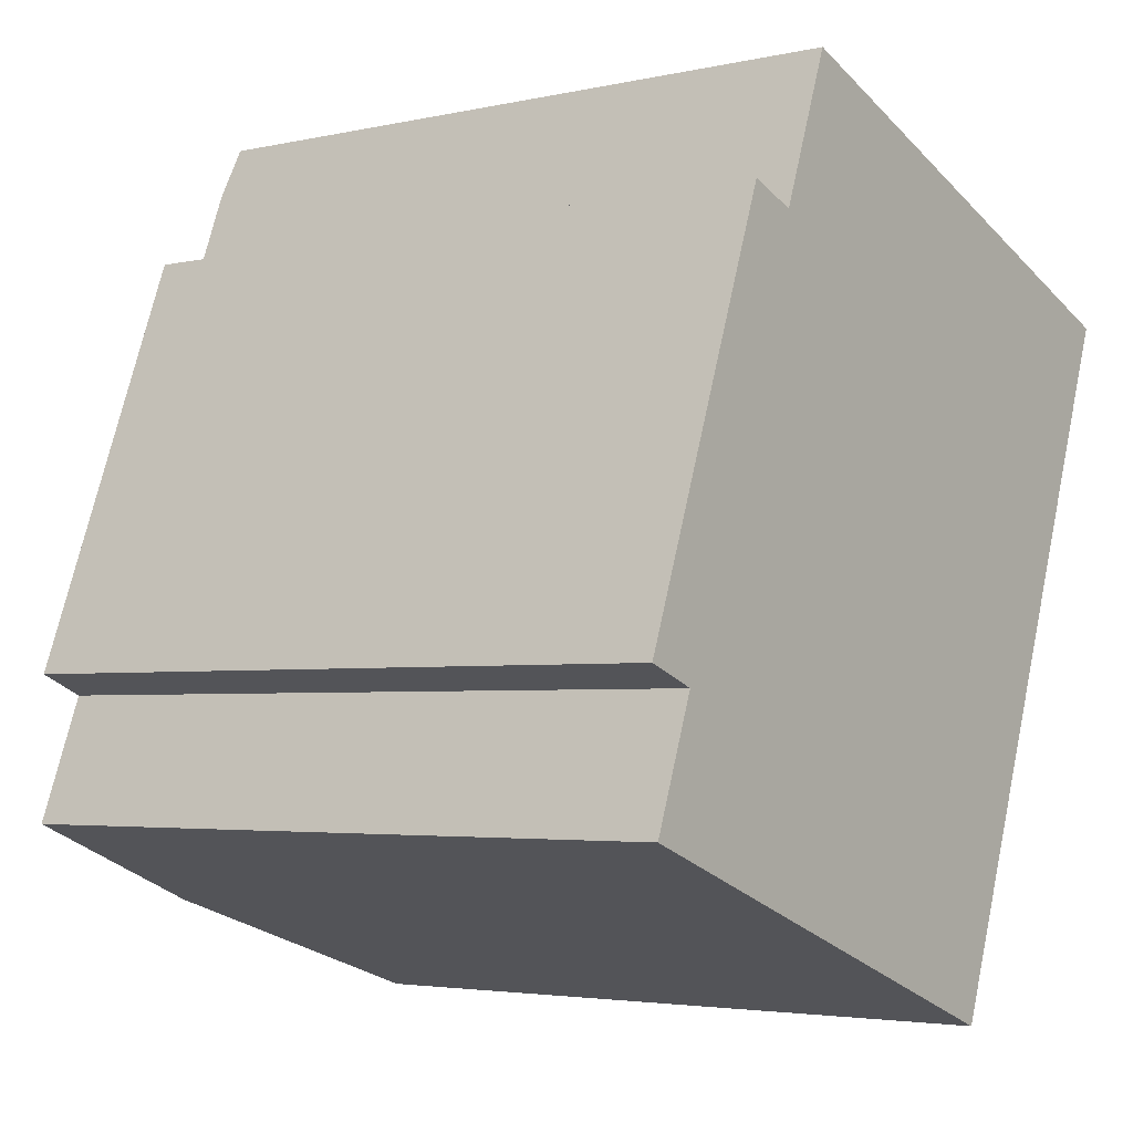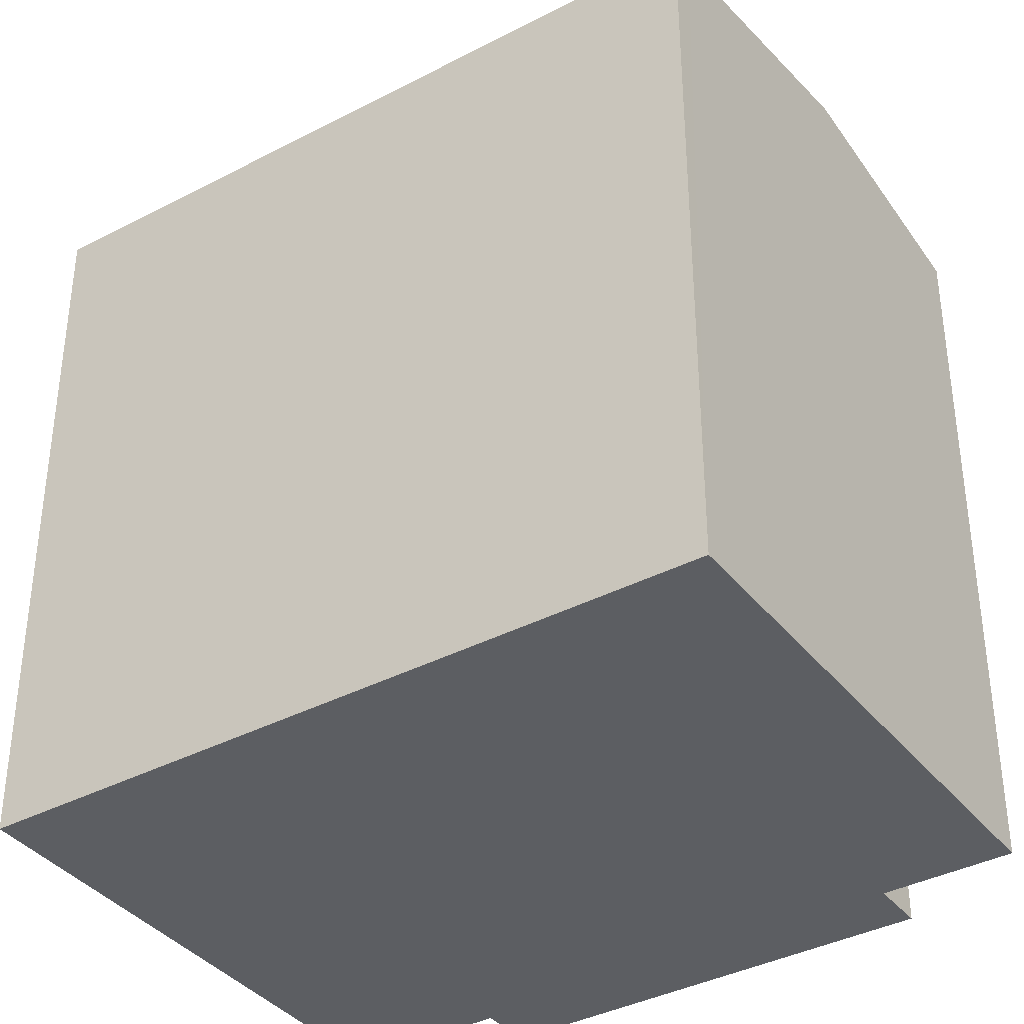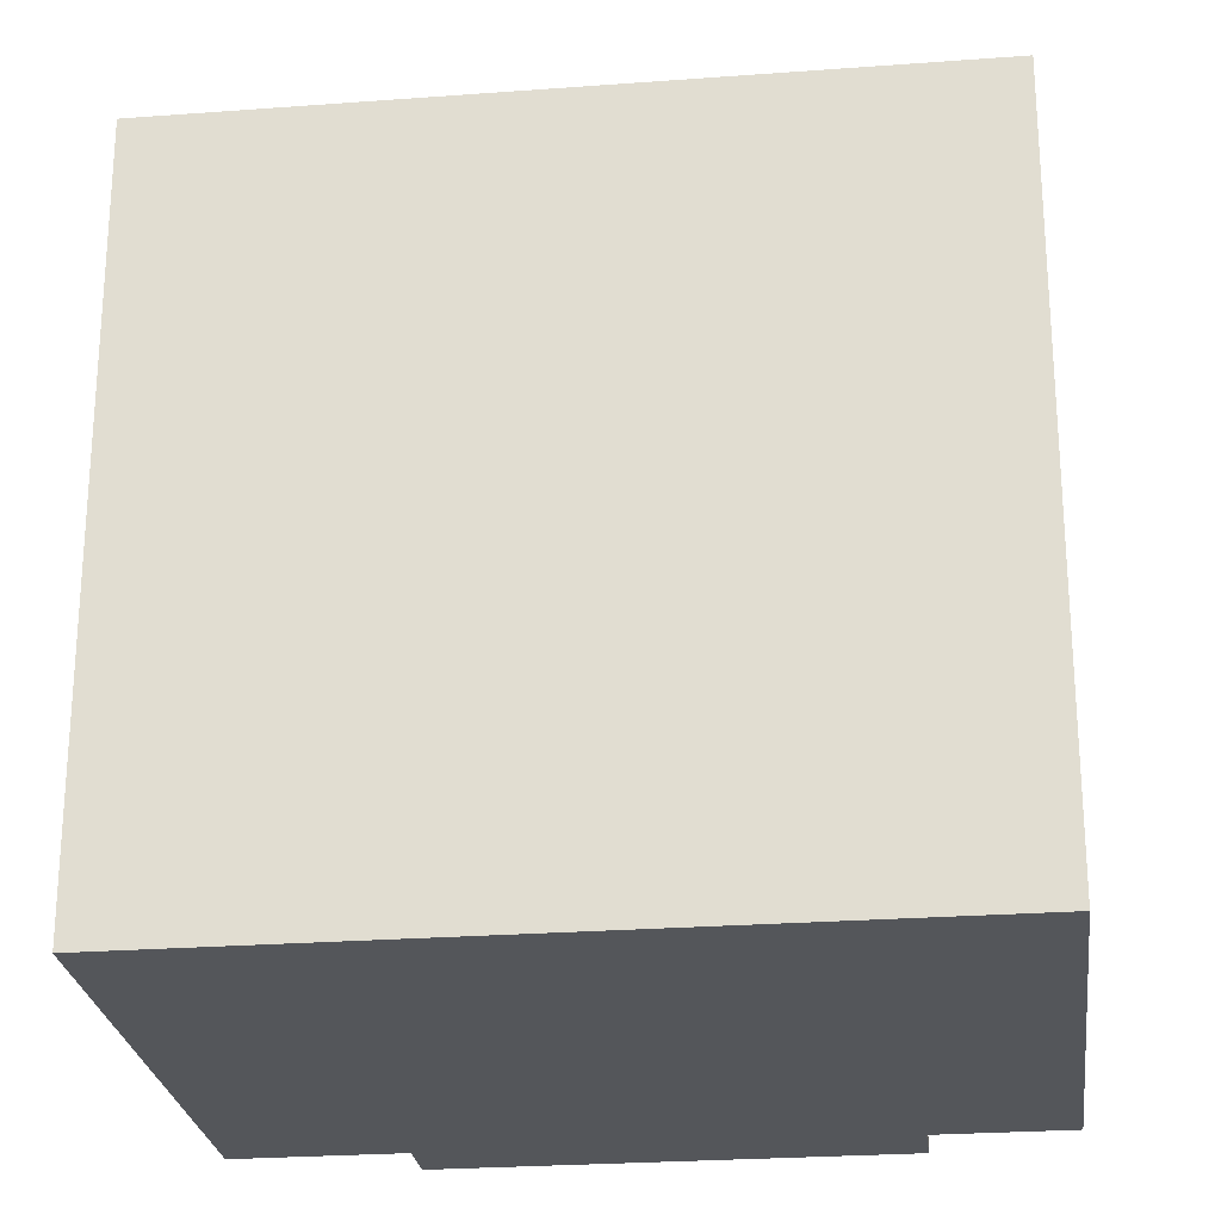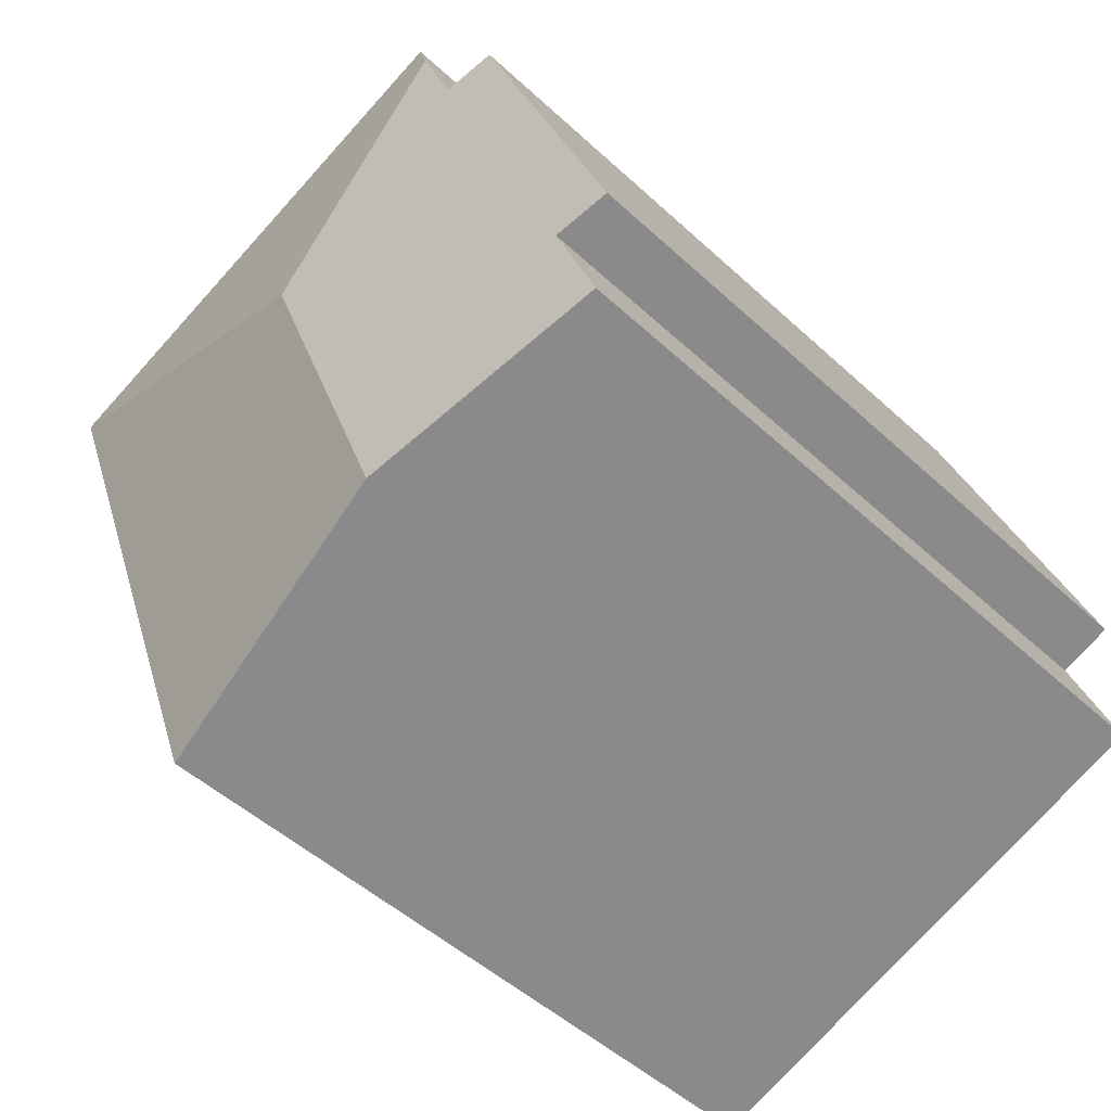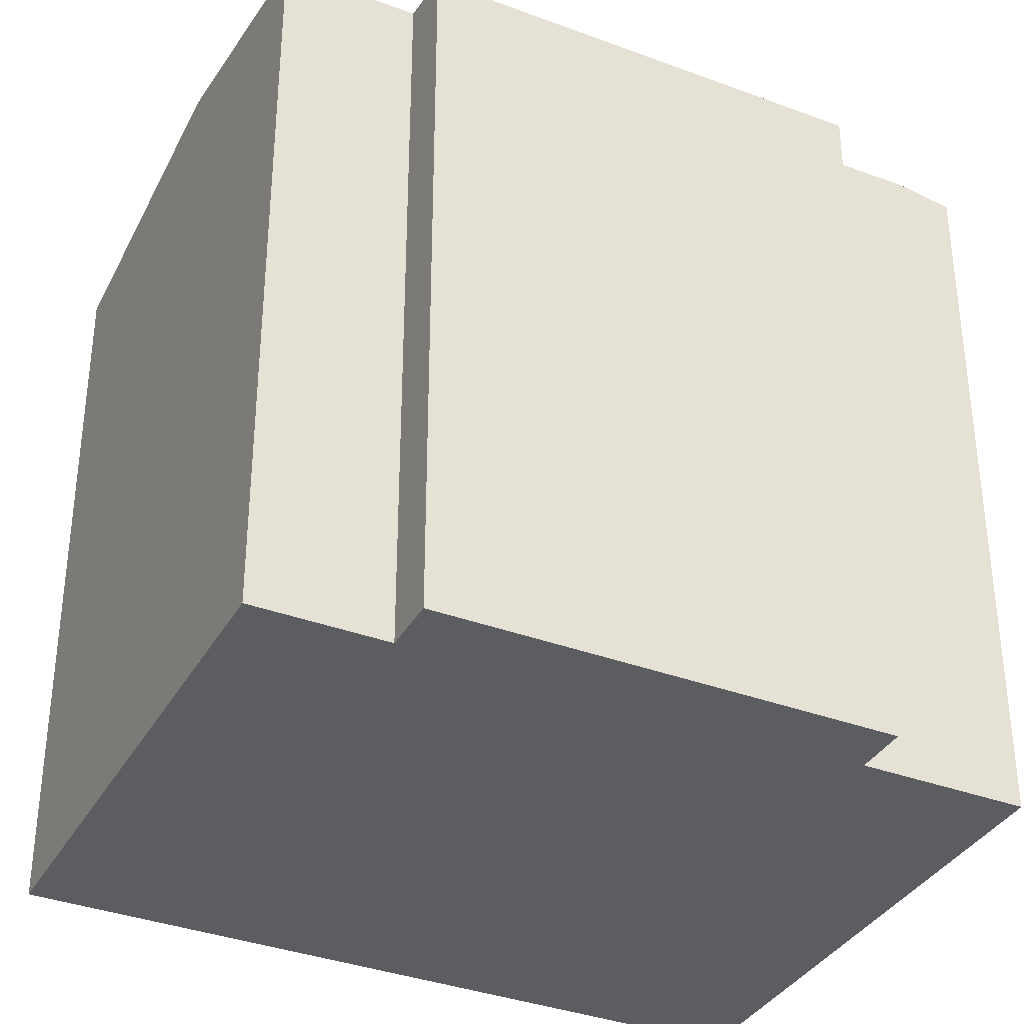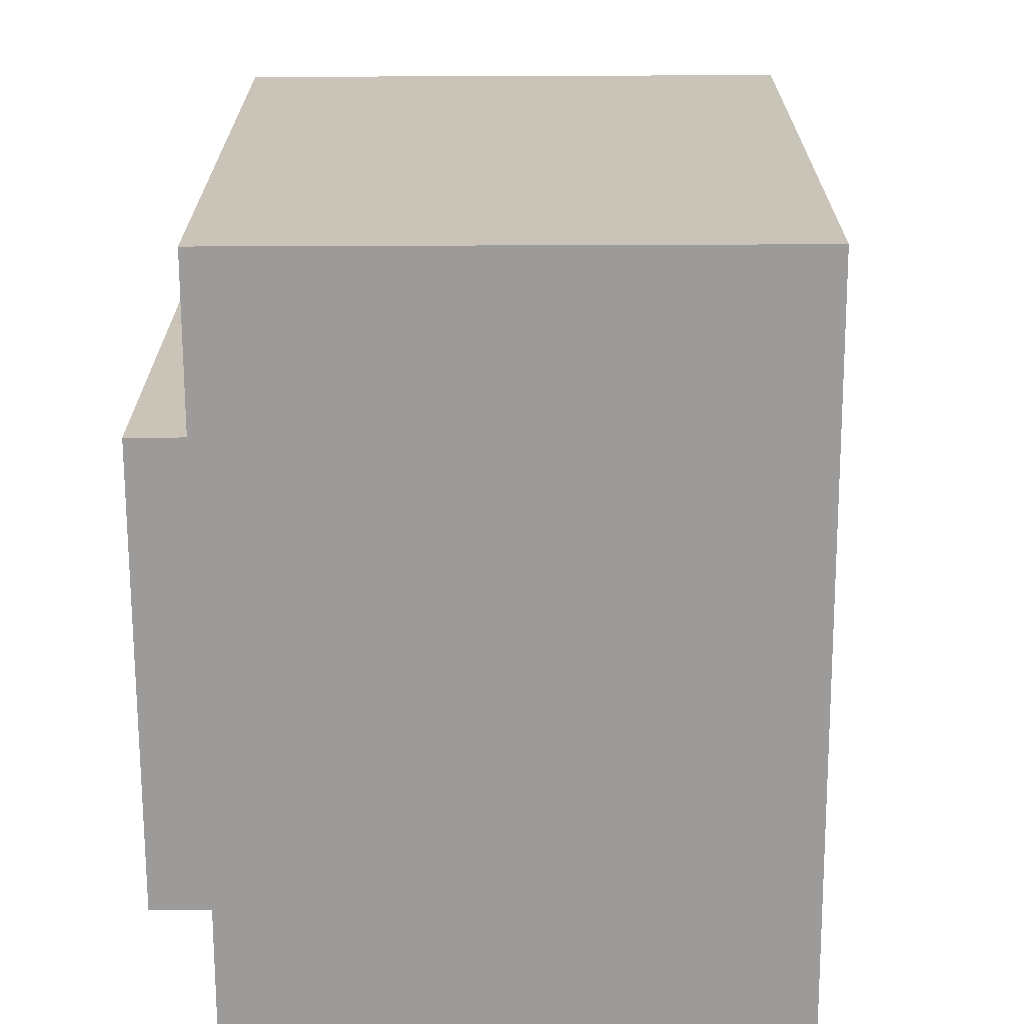
<metadata>
{"format":"obj","ext":"obj","renderer":"f3d","projection":"perspective","resolution":1024,"background":"white","views":[{"elev":-3.5,"azim":-52.8,"up":"+Z"},{"elev":-37.9,"azim":144.1,"up":"+Y"},{"elev":-25.2,"azim":117.3,"up":"+Y"},{"elev":-49.0,"azim":-135.7,"up":"+Z"},{"elev":-35.8,"azim":-95.8,"up":"+Y"},{"elev":-69.9,"azim":20.6,"up":"+Y"}]}
</metadata>
<code>
v  9.744 13.43 -6.246
v  7.322 14.31 3.467
v  14.59 13.43 6.794
v  9.31 13.51 -6.085
v  4.44 14.31 -4.284
v  11.23 13.44 8.043
v  4.945 13.43 10.38
v  4.589 13.59 9.422
v  2.915 13.43 7.84
v  3.869 13.59 7.486
v  0.982 13.43 2.641
v  0.502 13.66 -2.828
v  0.137 13.6 -2.693
v  1 13.6 -0.371
v  0 13.43 8.226e-16
v  0.137 1.649e-16 -2.693
v  1 2.272e-17 -0.371
v  0 0 0
v  2.915 -4.801e-16 7.84
v  0.982 -1.617e-16 2.641
v  3.869 -4.584e-16 7.486
v  4.945 -6.356e-16 10.38
v  4.589 -5.769e-16 9.422
v  9.744 3.825e-16 -6.246
v  0.502 1.732e-16 -2.828
v  9.31 3.726e-16 -6.085
v  4.44 2.623e-16 -4.284
v  14.59 -4.16e-16 6.794
v  11.23 -4.925e-16 8.043
g defaultobject
f 1 2 3
f 2 1 4
f 2 4 5
f 2 6 3
f 6 2 7
f 7 2 8
f 9 10 11
f 12 2 5
f 2 12 13
f 2 13 14
f 2 14 15
f 2 15 11
f 2 11 10
f 2 10 8
f 16 14 13
f 14 16 17
f 18 11 15
f 11 18 9
f 9 18 19
f 19 18 20
f 21 8 10
f 8 21 7
f 7 21 22
f 22 21 23
f 17 15 14
f 15 17 18
f 24 4 1
f 4 24 5
f 5 24 12
f 12 24 13
f 13 24 25
f 13 25 16
f 25 24 26
f 25 26 27
f 9 21 10
f 21 9 19
f 22 6 7
f 6 22 3
f 3 22 28
f 28 22 29
f 28 1 3
f 1 28 24
f 20 21 19
f 23 29 22
f 29 23 28
f 28 23 24
f 24 23 21
f 24 21 20
f 24 20 17
f 17 20 18
f 24 17 26
f 26 17 27
f 27 17 16
f 27 16 25

</code>
